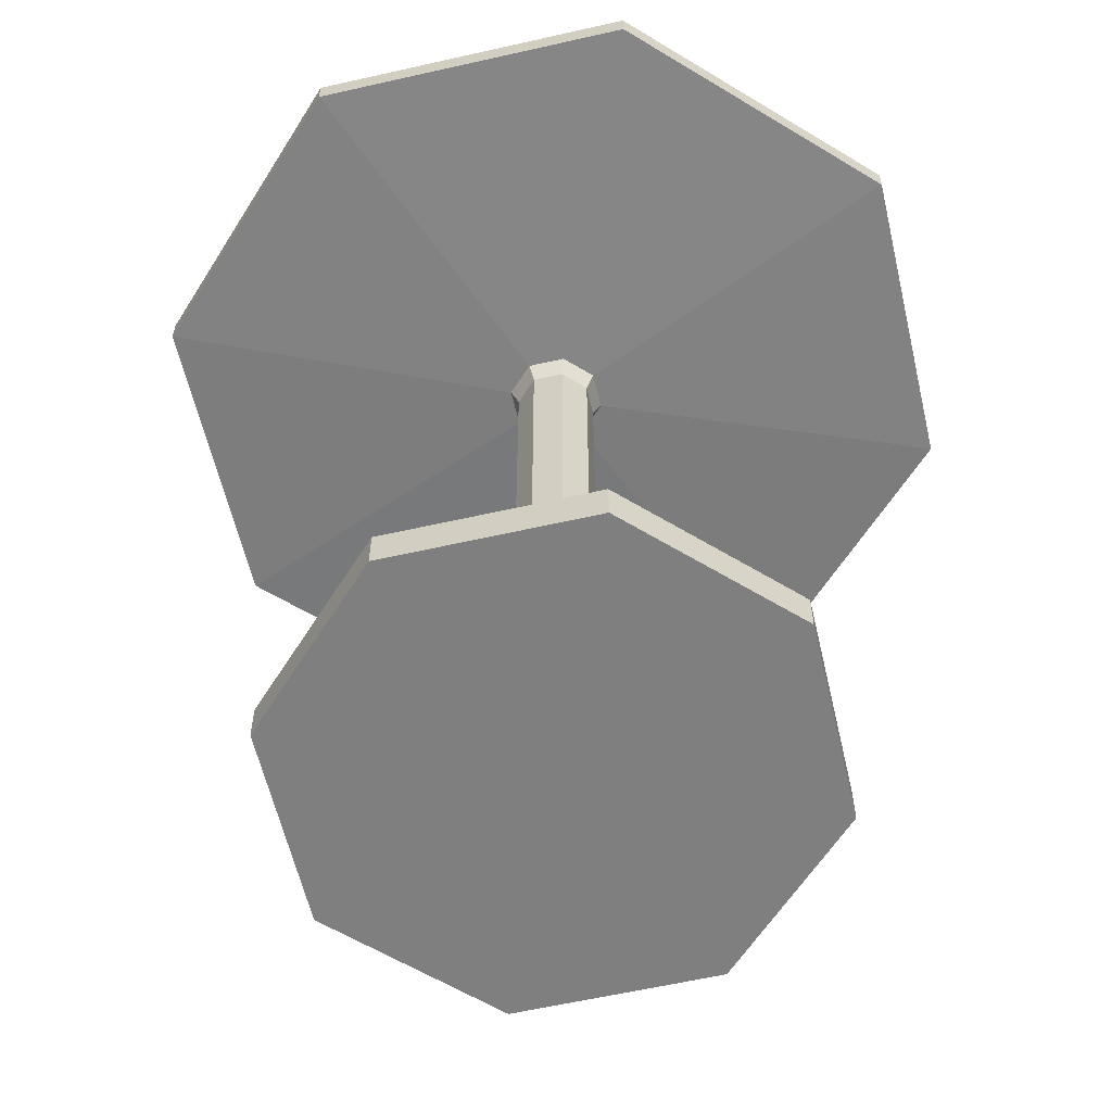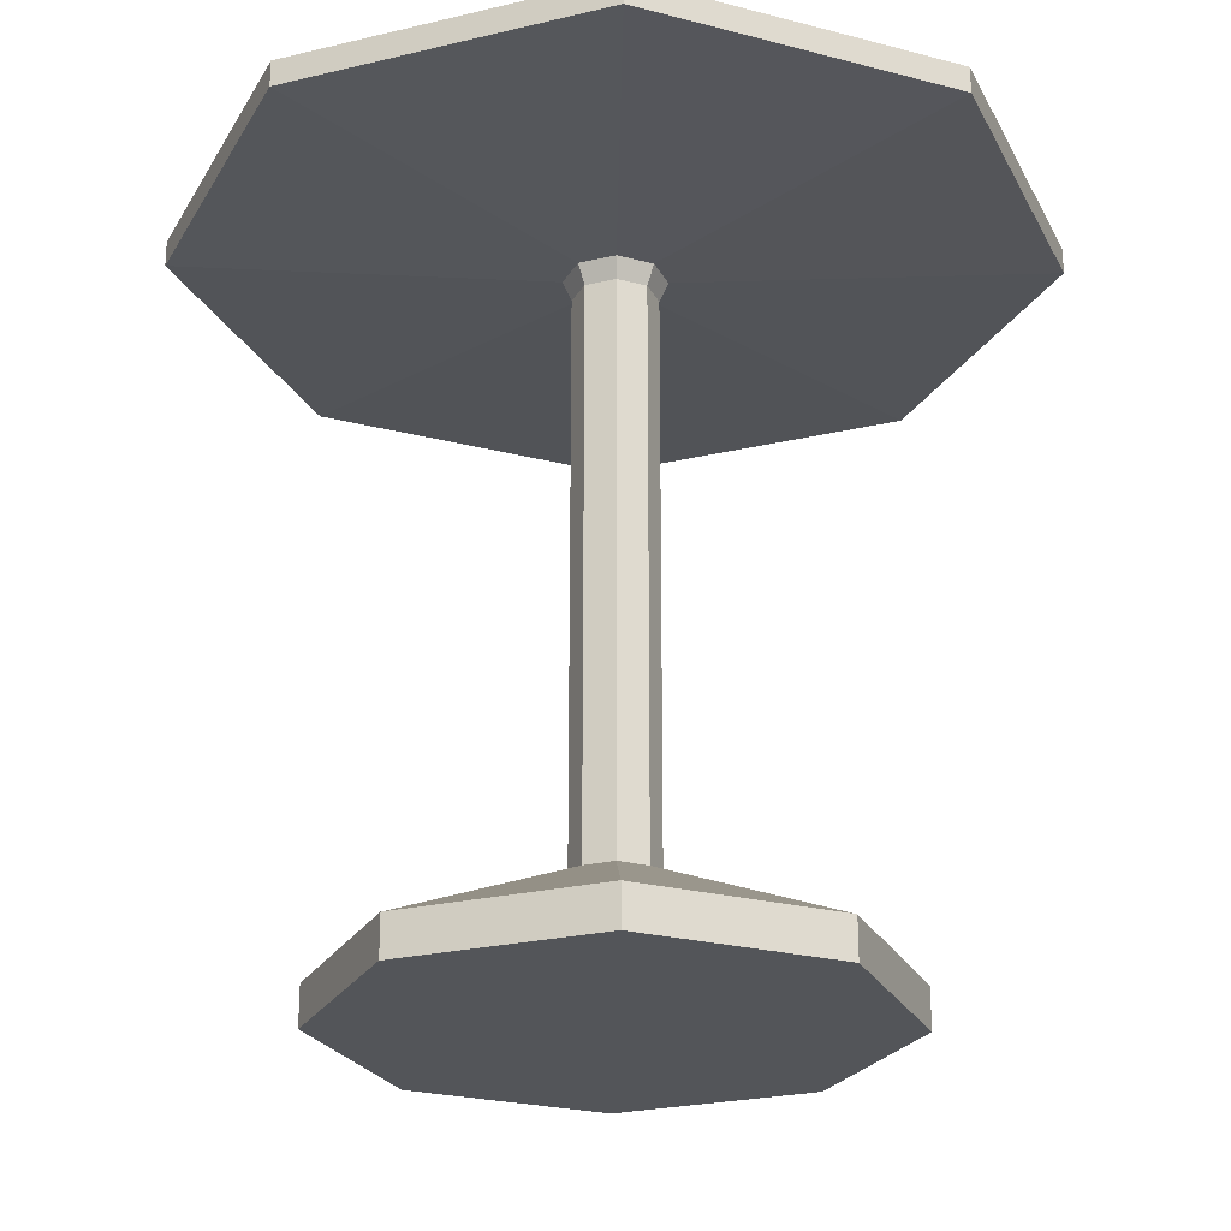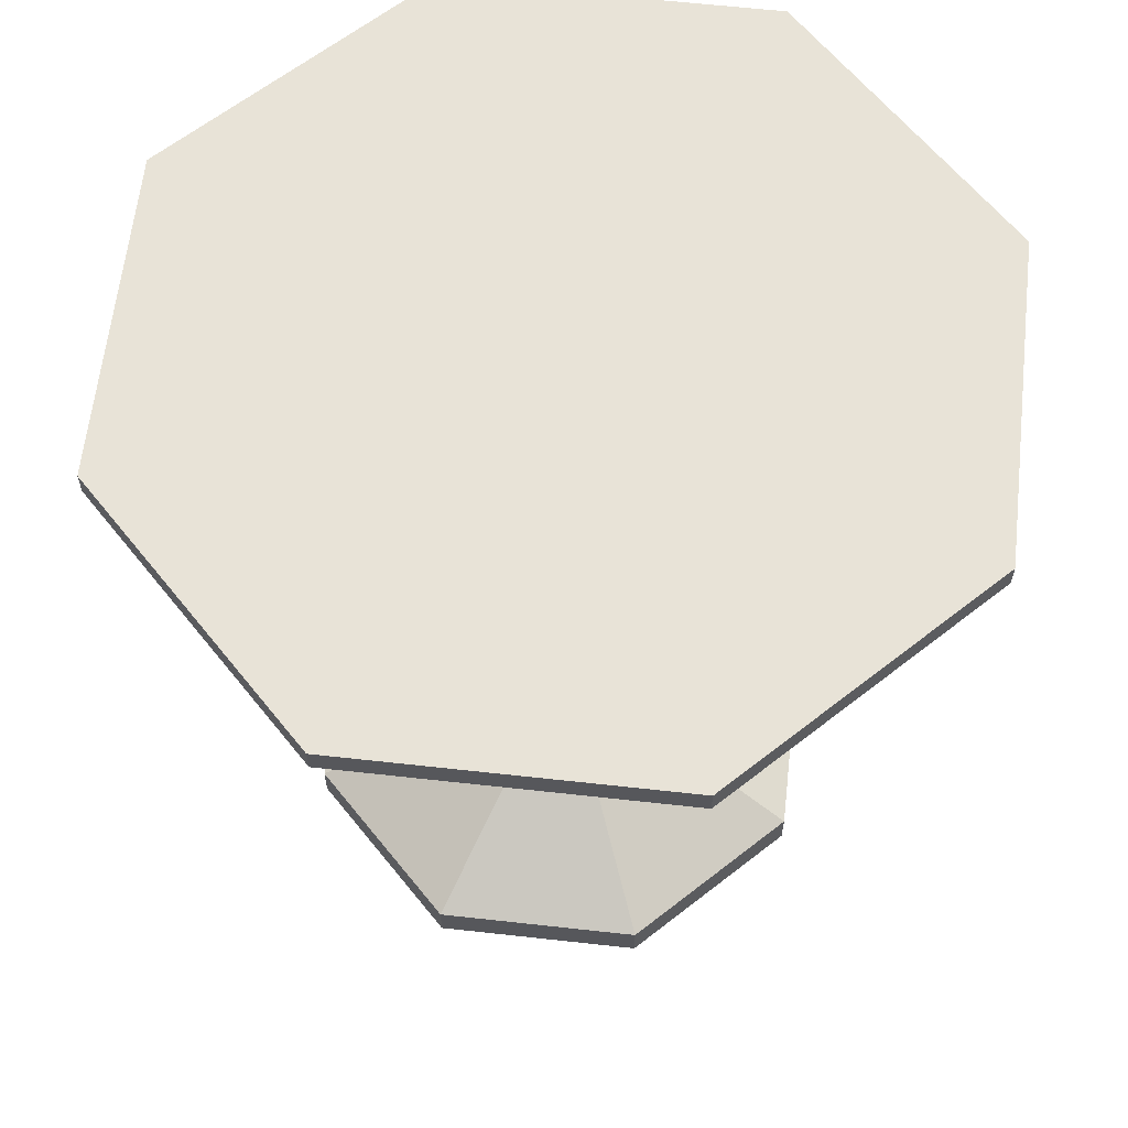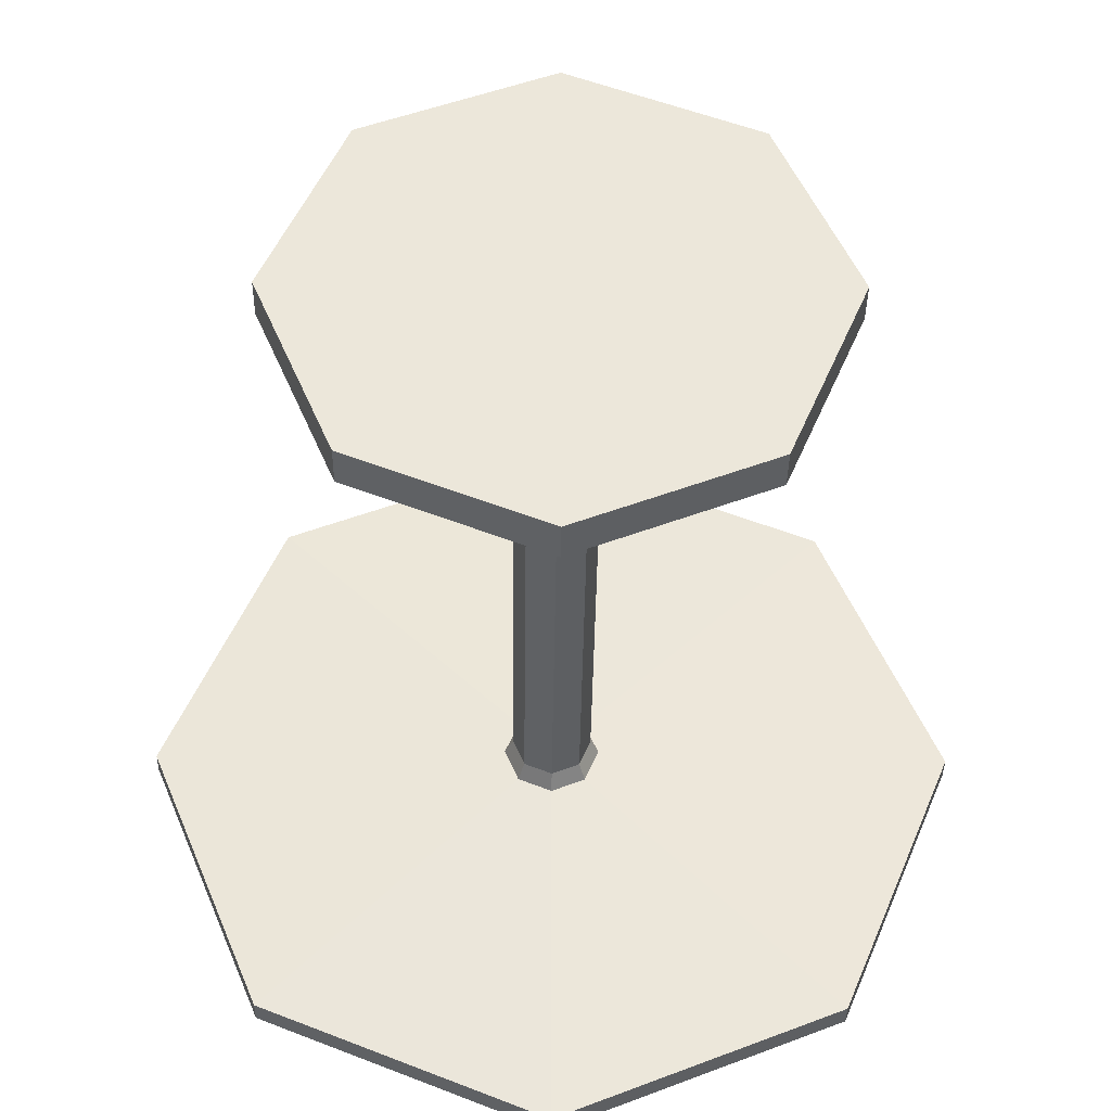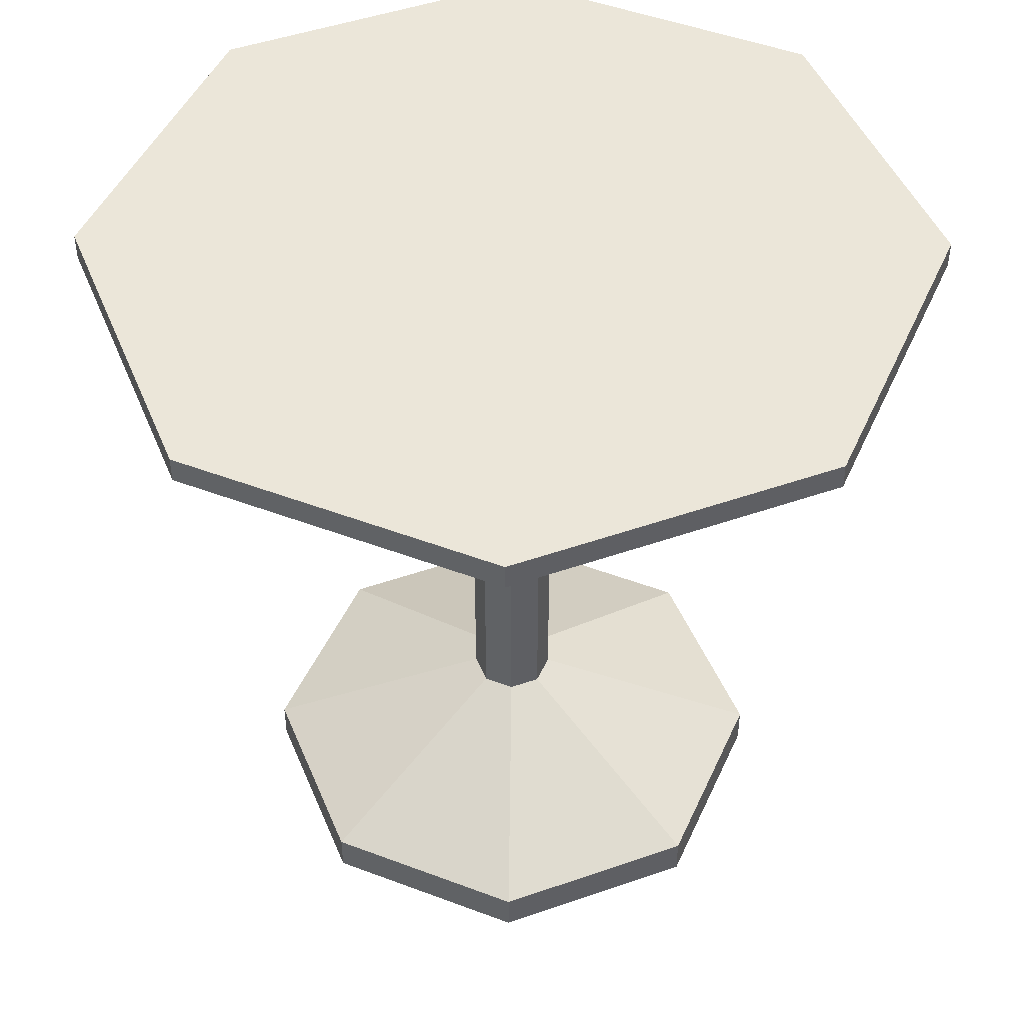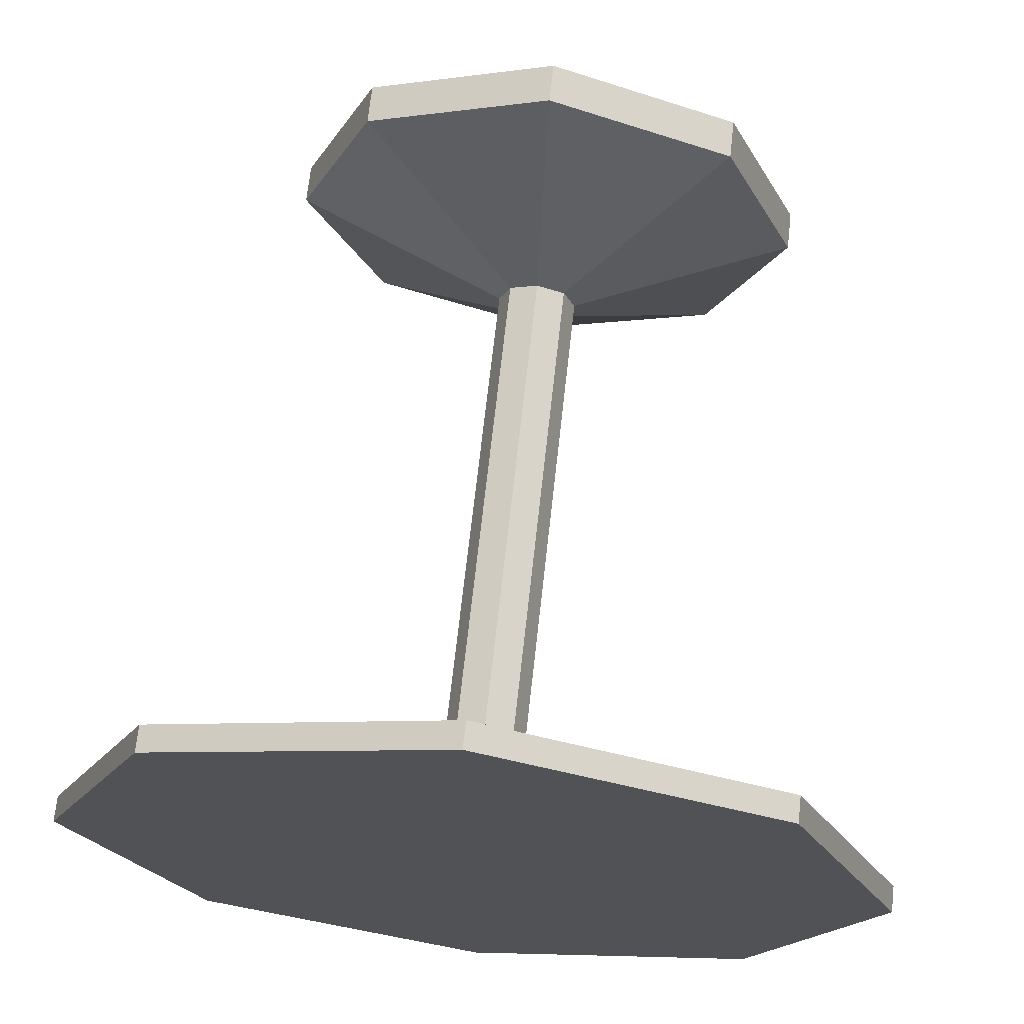
<metadata>
{"format":"obj","ext":"obj","renderer":"f3d","projection":"perspective","resolution":1024,"background":"white","views":[{"elev":-59.9,"azim":125.6,"up":"+Y"},{"elev":-24.2,"azim":134.1,"up":"+Y"},{"elev":62.4,"azim":-16.1,"up":"+Y"},{"elev":-37.7,"azim":-0.7,"up":"+Z"},{"elev":46.9,"azim":-134.2,"up":"+Y"},{"elev":68.8,"azim":-173.7,"up":"+Z"}]}
</metadata>
<code>
g default
v 34.45 -3.675 -34.45
v 0 -3.675 -48.72
v -34.45 -3.675 -34.45
v -48.72 -3.675 0
v -34.45 -3.675 34.45
v 0 -3.675 48.72
v 34.45 -3.675 34.45
v 48.72 -3.675 0
v 34.45 3.675 -34.45
v 0 3.675 -48.72
v -34.45 3.675 -34.45
v -48.72 3.675 0
v -34.45 3.675 34.45
v 0 3.675 48.72
v 34.45 3.675 34.45
v 48.72 3.675 0
v 5.296 21.29 -5.296
v 3e-06 21.29 -7.489
v -5.296 21.29 -5.296
v -7.489 21.29 2e-06
v -5.296 21.29 5.296
v 3e-06 21.29 7.489
v 5.296 21.29 5.296
v 7.489 21.29 2e-06
v 5.296 125.1 -5.296
v 3e-06 125.1 -7.489
v -5.296 125.1 -5.296
v -7.489 125.1 2e-06
v -5.296 125.1 5.296
v 3e-06 125.1 7.489
v 5.296 125.1 5.296
v 7.489 125.1 2e-06
v 6.424 128.8 -6.424
v 3e-06 128.8 -9.085
v -6.424 128.8 -6.424
v -9.085 128.8 2e-06
v -6.424 128.8 6.424
v 3e-06 128.8 9.085
v 6.424 128.8 6.424
v 9.085 128.8 2e-06
v 54.57 131.4 -54.57
v -2e-06 131.4 -77.18
v -54.57 131.4 -54.57
v -77.18 131.4 -1e-06
v -54.57 131.4 54.57
v -2e-06 131.4 77.18
v 54.57 131.4 54.57
v 77.18 131.4 -1e-06
v 54.57 136.2 -54.57
v -2e-06 136.2 -77.18
v -54.57 136.2 -54.57
v -77.18 136.2 -1e-06
v -54.57 136.2 54.57
v -2e-06 136.2 77.18
v 54.57 136.2 54.57
v 77.18 136.2 -1e-06
g table2
f 1 2 10 9
f 2 3 11 10
f 3 4 12 11
f 4 5 13 12
f 5 6 14 13
f 6 7 15 14
f 7 8 16 15
f 8 1 9 16
f 1 8 7 6 5 4 3 2
f 49 50 51 52 53 54 55 56
f 9 10 18 17
f 10 11 19 18
f 11 12 20 19
f 12 13 21 20
f 13 14 22 21
f 14 15 23 22
f 15 16 24 23
f 16 9 17 24
f 17 18 26 25
f 18 19 27 26
f 19 20 28 27
f 20 21 29 28
f 21 22 30 29
f 22 23 31 30
f 23 24 32 31
f 24 17 25 32
f 25 26 34 33
f 26 27 35 34
f 27 28 36 35
f 28 29 37 36
f 29 30 38 37
f 30 31 39 38
f 31 32 40 39
f 32 25 33 40
f 33 34 42 41
f 34 35 43 42
f 35 36 44 43
f 36 37 45 44
f 37 38 46 45
f 38 39 47 46
f 39 40 48 47
f 40 33 41 48
f 41 42 50 49
f 42 43 51 50
f 43 44 52 51
f 44 45 53 52
f 45 46 54 53
f 46 47 55 54
f 47 48 56 55
f 48 41 49 56

</code>
